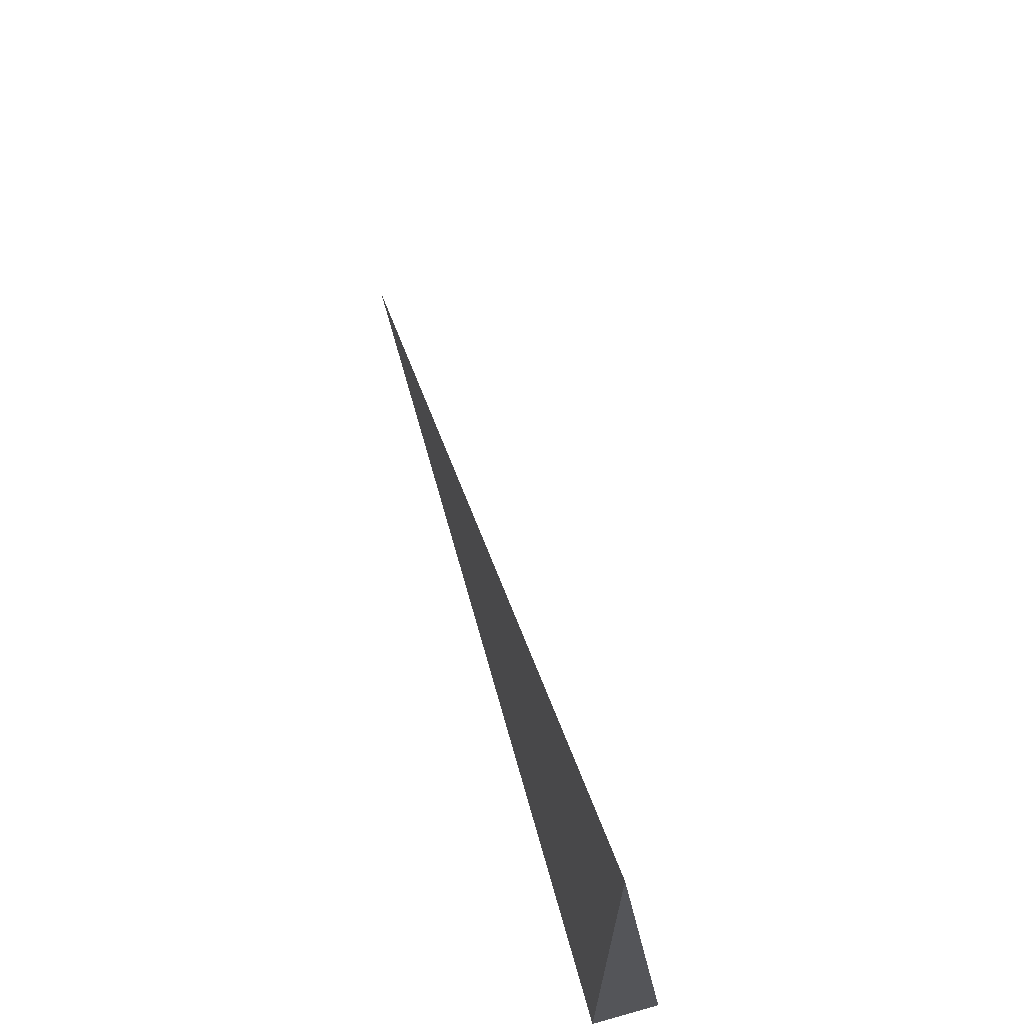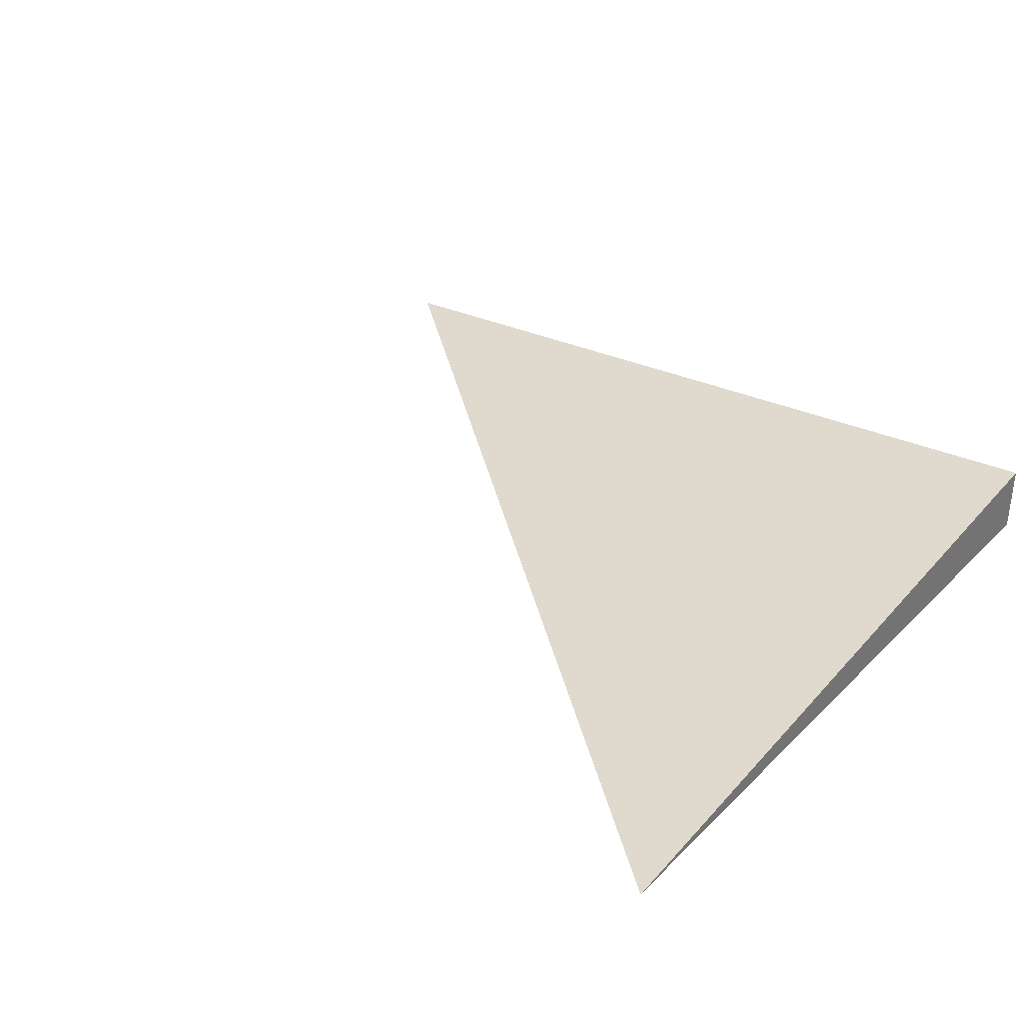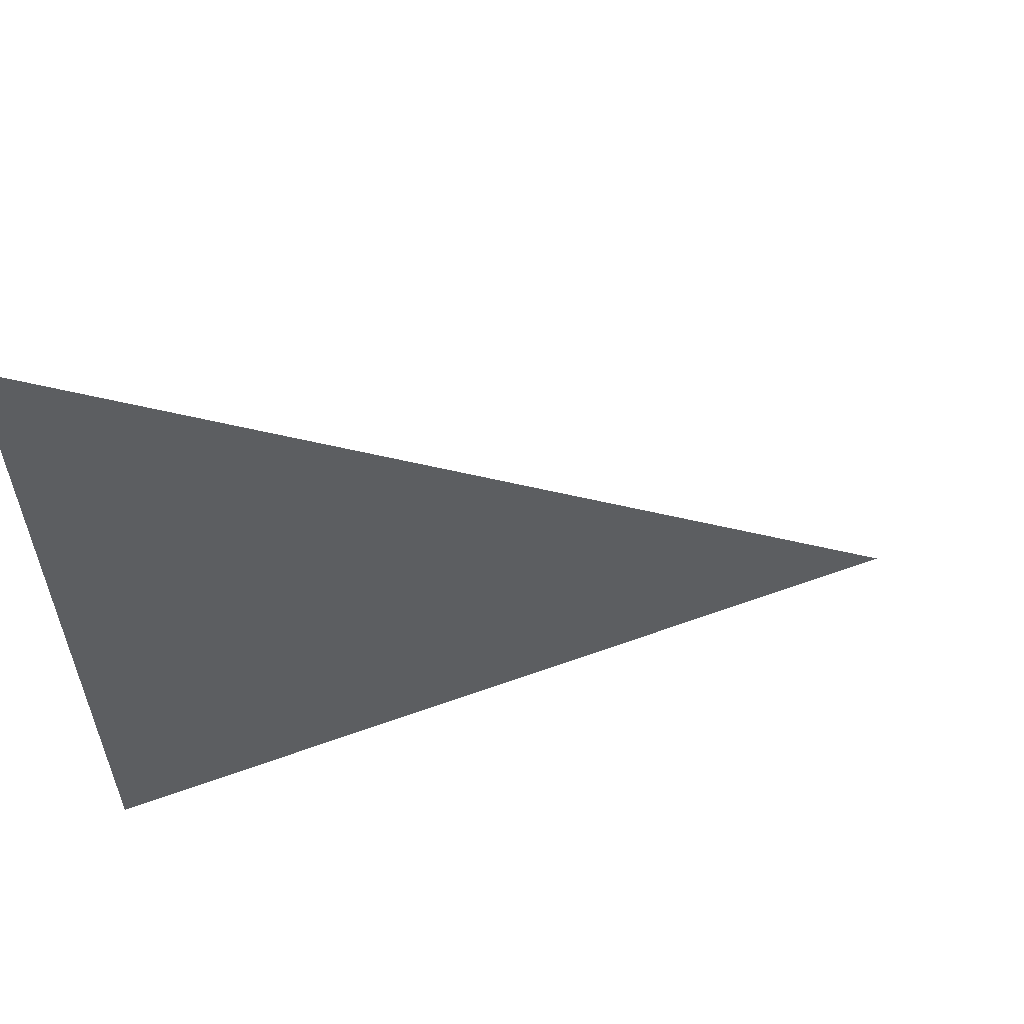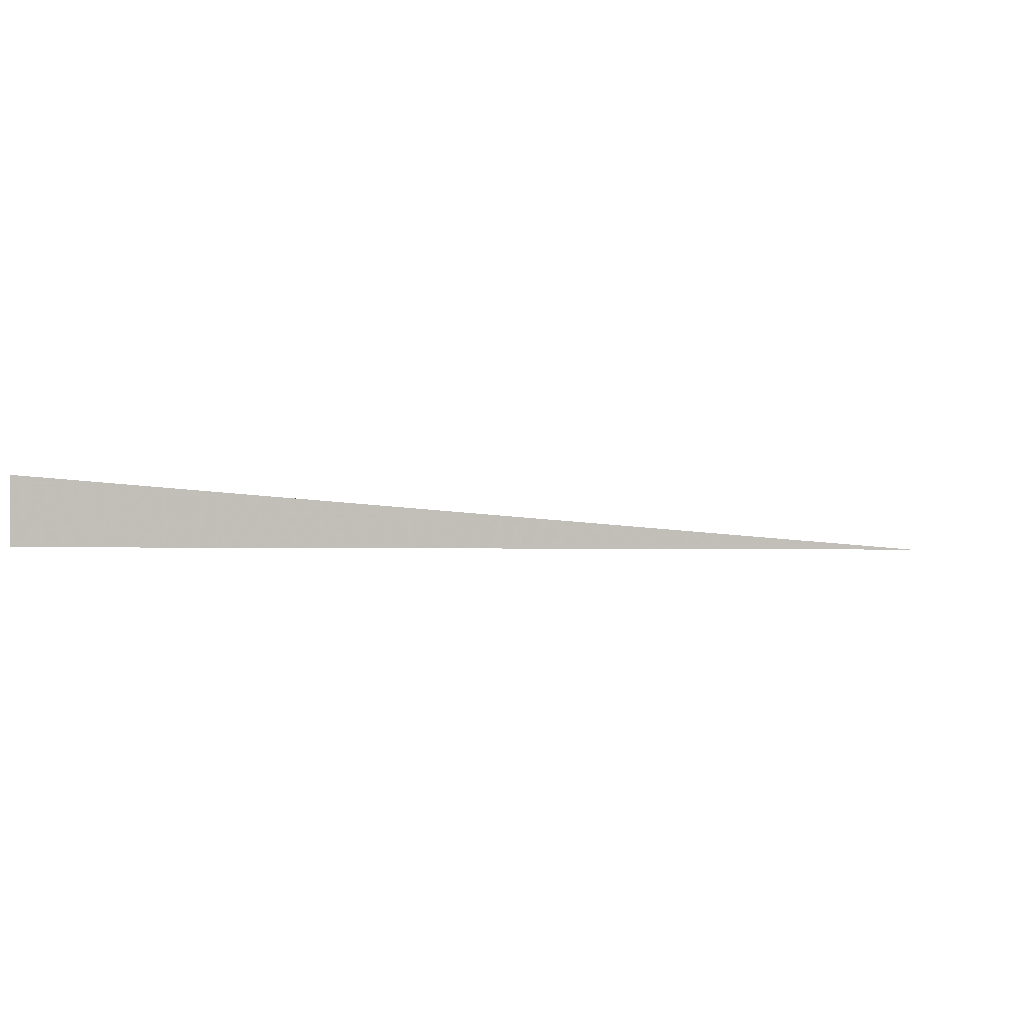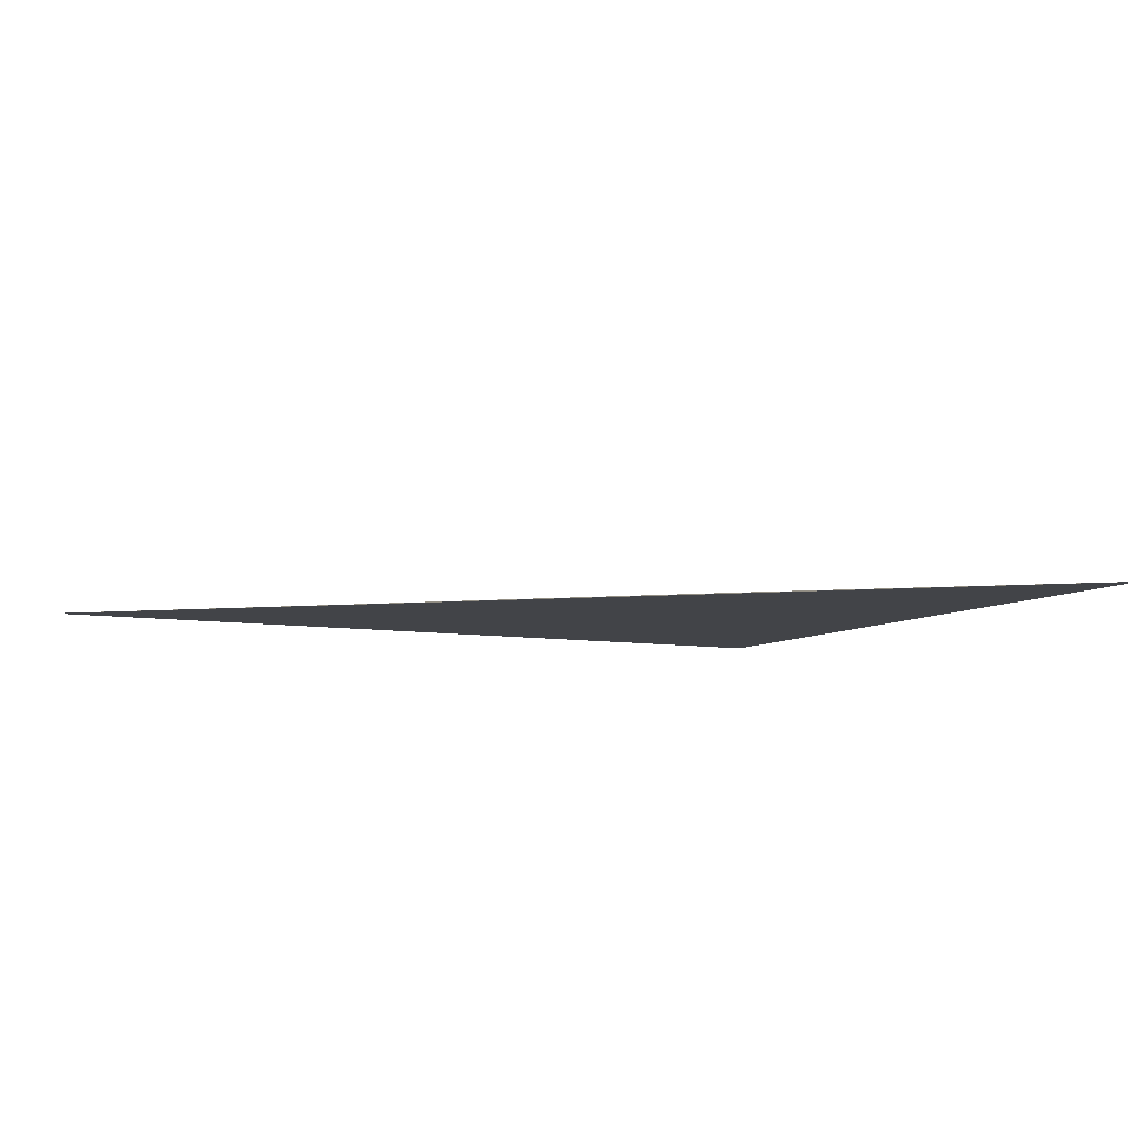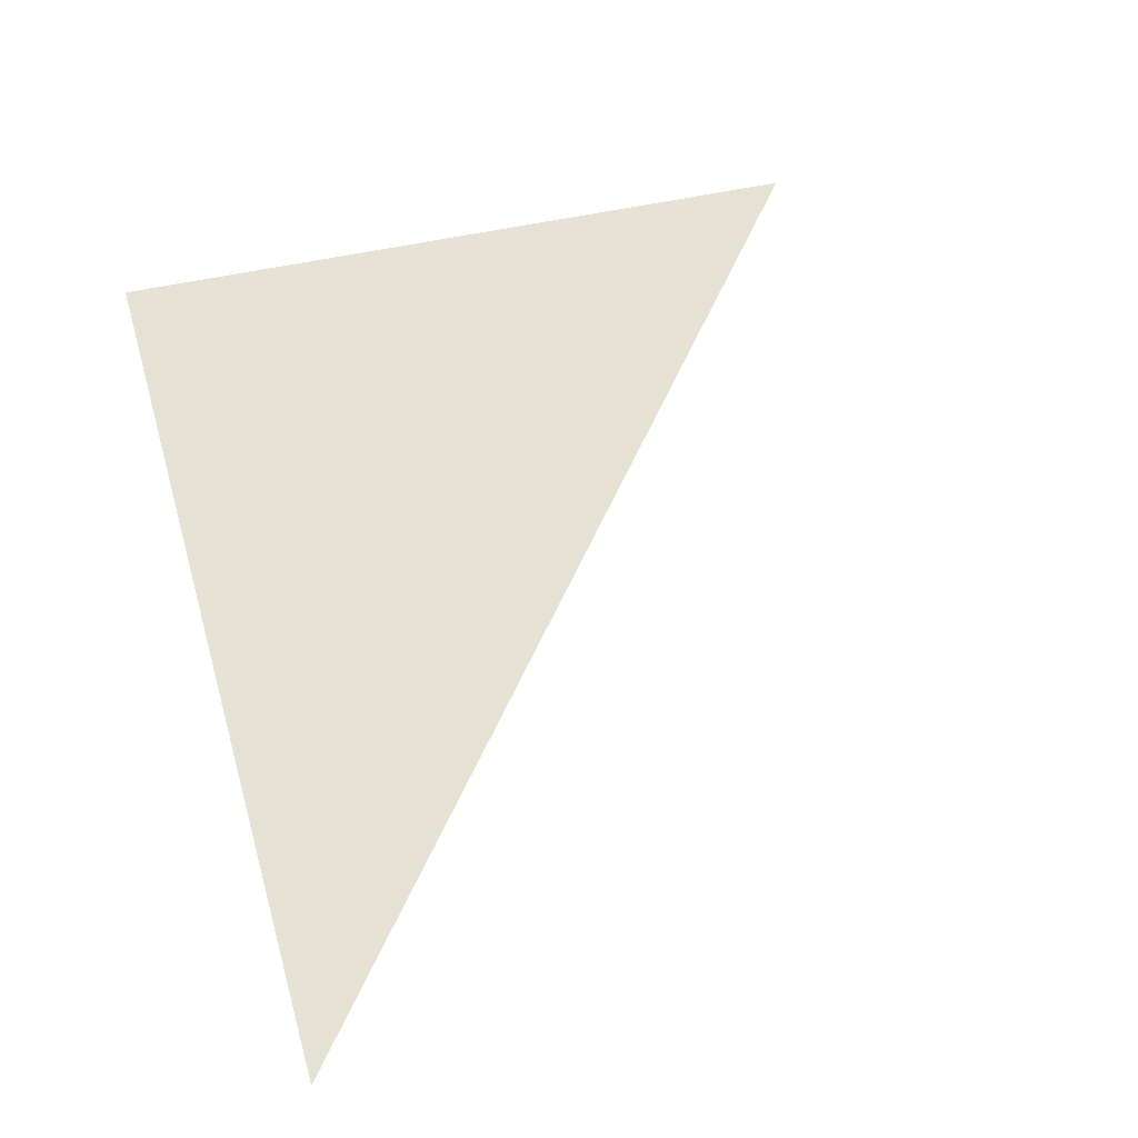
<metadata>
{"format":"obj","ext":"obj","renderer":"f3d","projection":"perspective","resolution":1024,"background":"white","views":[{"elev":69.6,"azim":-105.7,"up":"+Y"},{"elev":34.6,"azim":-142.2,"up":"+Z"},{"elev":60.3,"azim":-15.6,"up":"+Y"},{"elev":-0.2,"azim":10.3,"up":"+Z"},{"elev":-7.8,"azim":153.3,"up":"+Z"},{"elev":62.0,"azim":74.1,"up":"+Z"}]}
</metadata>
<code>
v -0.3205 -0.2731 -0.02625
v 0.9616 -0.2731 -0.02625
v -0.3205 0.8192 -0.02625
v -0.3205 -0.2731 0.07875
v -0.3205 0.2731 -0.02625
v 0.3205 0.2731 -0.02625
v 0.3205 -0.2731 -0.02625
v 0.3205 -0.2731 0.02625
v -0.3205 -0.2731 0.02625
v -0.3205 0.2731 0.02625
v -0.3205 -2.776e-17 -0.02625
v 0 -2.776e-17 -0.02625
v 0 -0.2731 -0.02625
v -0.3205 0.5462 -0.02625
v 0 0.5462 -0.02625
v 0 0.2731 -0.02625
v 0.6411 -2.776e-17 -0.02625
v 0.6411 -0.2731 -0.02625
v 0.3205 -2.776e-17 -0.02625
v 0 -0.2731 1.735e-18
v -0.3205 -0.2731 1.735e-18
v 0.6411 -0.2731 1.735e-18
v 0.3205 -0.2731 1.735e-18
v 0 -0.2731 0.0525
v -0.3205 -0.2731 0.0525
v 0 -0.2731 0.02625
v -0.3205 0.2731 1.735e-18
v -0.3205 0.5462 1.735e-18
v -0.3205 -2.776e-17 1.735e-18
v -0.3205 -2.776e-17 0.0525
v -0.3205 -2.776e-17 0.02625
v 0.3205 -2.776e-17 1.735e-18
v 0 0.2731 1.735e-18
v 0 -2.776e-17 0.02625
v -0.3205 -0.1365 -0.02625
v -0.1603 -0.1365 -0.02625
v -0.1603 -0.2731 -0.02625
v -0.3205 0.1365 -0.02625
v -0.1603 0.1365 -0.02625
v -0.1603 -2.776e-17 -0.02625
v 0.1603 -0.1365 -0.02625
v 0.1603 -0.2731 -0.02625
v 0 -0.1365 -0.02625
v -0.3205 0.4096 -0.02625
v -0.1603 0.4096 -0.02625
v -0.1603 0.2731 -0.02625
v -0.3205 0.6827 -0.02625
v -0.1603 0.6827 -0.02625
v -0.1603 0.5462 -0.02625
v 0.1603 0.4096 -0.02625
v 0.1603 0.2731 -0.02625
v 0 0.4096 -0.02625
v 0.4808 0.1365 -0.02625
v 0.4808 -2.776e-17 -0.02625
v 0.3205 0.1365 -0.02625
v 0.8014 -0.1365 -0.02625
v 0.8014 -0.2731 -0.02625
v 0.6411 -0.1365 -0.02625
v 0.4808 -0.2731 -0.02625
v 0.3205 -0.1365 -0.02625
v 0.4808 -0.1365 -0.02625
v 0 0.1365 -0.02625
v 0.1603 0.1365 -0.02625
v 0.1603 -2.776e-17 -0.02625
v -0.1603 -0.2731 -0.01312
v -0.3205 -0.2731 -0.01312
v 0.1603 -0.2731 -0.01312
v 0 -0.2731 -0.01312
v -0.1603 -0.2731 0.01312
v -0.3205 -0.2731 0.01312
v -0.1603 -0.2731 1.735e-18
v 0.4808 -0.2731 -0.01312
v 0.3205 -0.2731 -0.01312
v 0.8014 -0.2731 -0.01312
v 0.6411 -0.2731 -0.01312
v 0.4808 -0.2731 0.01312
v 0.3205 -0.2731 0.01312
v 0.4808 -0.2731 1.735e-18
v 0.1603 -0.2731 0.03937
v 0 -0.2731 0.03937
v 0.1603 -0.2731 0.02625
v -0.1603 -0.2731 0.06562
v -0.3205 -0.2731 0.06562
v -0.1603 -0.2731 0.0525
v -0.3205 -0.2731 0.03937
v -0.1603 -0.2731 0.02625
v -0.1603 -0.2731 0.03937
v 0.1603 -0.2731 1.735e-18
v 0.1603 -0.2731 0.01312
v 0 -0.2731 0.01312
v -0.3205 0.5462 -0.01312
v -0.3205 0.6827 -0.01312
v -0.3205 0.2731 -0.01312
v -0.3205 0.4096 -0.01312
v -0.3205 0.2731 0.01312
v -0.3205 0.4096 0.01312
v -0.3205 0.4096 1.735e-18
v -0.3205 -2.776e-17 -0.01312
v -0.3205 0.1365 -0.01312
v -0.3205 -0.1365 -0.01312
v -0.3205 -0.1365 0.01312
v -0.3205 -0.1365 1.735e-18
v -0.3205 -0.1365 0.03937
v -0.3205 -0.1365 0.02625
v -0.3205 -0.1365 0.06562
v -0.3205 -0.1365 0.0525
v -0.3205 0.1365 0.03937
v -0.3205 0.1365 0.02625
v -0.3205 -2.776e-17 0.03937
v -0.3205 0.1365 1.735e-18
v -0.3205 -2.776e-17 0.01312
v -0.3205 0.1365 0.01312
v 0.6411 -0.1365 -0.01312
v 0.3205 0.1365 -0.01312
v 0.4808 -2.776e-17 -0.01312
v 0.3205 -0.1365 0.01312
v 0.4808 -0.1365 1.735e-18
v 0 0.4096 -0.01312
v 0.1603 0.2731 -0.01312
v -0.1603 0.5462 -0.01312
v -0.1603 0.2731 0.01312
v -0.1603 0.4096 1.735e-18
v -0.1603 -2.776e-17 0.03937
v -0.1603 0.1365 0.02625
v -0.1603 -0.1365 0.0525
v 0.1603 -0.1365 0.02625
v 0 -0.1365 0.03937
v 0.1603 0.1365 1.735e-18
v 0 0.1365 0.01312
v 0.1603 -2.776e-17 0.01312
f 1 35 37
f 35 11 36
f 36 13 37
f 35 36 37
f 11 38 40
f 38 5 39
f 39 12 40
f 38 39 40
f 12 41 43
f 41 7 42
f 42 13 43
f 41 42 43
f 11 40 36
f 40 12 43
f 43 13 36
f 40 43 36
f 5 44 46
f 44 14 45
f 45 16 46
f 44 45 46
f 14 47 49
f 47 3 48
f 48 15 49
f 47 48 49
f 15 50 52
f 50 6 51
f 51 16 52
f 50 51 52
f 14 49 45
f 49 15 52
f 52 16 45
f 49 52 45
f 6 53 55
f 53 17 54
f 54 19 55
f 53 54 55
f 17 56 58
f 56 2 57
f 57 18 58
f 56 57 58
f 18 59 61
f 59 7 60
f 60 19 61
f 59 60 61
f 17 58 54
f 58 18 61
f 61 19 54
f 58 61 54
f 5 46 39
f 46 16 62
f 62 12 39
f 46 62 39
f 16 51 63
f 51 6 55
f 55 19 63
f 51 55 63
f 19 60 64
f 60 7 41
f 41 12 64
f 60 41 64
f 16 63 62
f 63 19 64
f 64 12 62
f 63 64 62
f 1 37 66
f 37 13 65
f 65 21 66
f 37 65 66
f 13 42 68
f 42 7 67
f 67 20 68
f 42 67 68
f 20 69 71
f 69 9 70
f 70 21 71
f 69 70 71
f 13 68 65
f 68 20 71
f 71 21 65
f 68 71 65
f 7 59 73
f 59 18 72
f 72 23 73
f 59 72 73
f 18 57 75
f 57 2 74
f 74 22 75
f 57 74 75
f 22 76 78
f 76 8 77
f 77 23 78
f 76 77 78
f 18 75 72
f 75 22 78
f 78 23 72
f 75 78 72
f 8 79 81
f 79 24 80
f 80 26 81
f 79 80 81
f 24 82 84
f 82 4 83
f 83 25 84
f 82 83 84
f 25 85 87
f 85 9 86
f 86 26 87
f 85 86 87
f 24 84 80
f 84 25 87
f 87 26 80
f 84 87 80
f 7 73 67
f 73 23 88
f 88 20 67
f 73 88 67
f 23 77 89
f 77 8 81
f 81 26 89
f 77 81 89
f 26 86 90
f 86 9 69
f 69 20 90
f 86 69 90
f 23 89 88
f 89 26 90
f 90 20 88
f 89 90 88
f 3 47 92
f 47 14 91
f 91 28 92
f 47 91 92
f 14 44 94
f 44 5 93
f 93 27 94
f 44 93 94
f 27 95 97
f 95 10 96
f 96 28 97
f 95 96 97
f 14 94 91
f 94 27 97
f 97 28 91
f 94 97 91
f 5 38 99
f 38 11 98
f 98 29 99
f 38 98 99
f 11 35 100
f 35 1 66
f 66 21 100
f 35 66 100
f 21 70 102
f 70 9 101
f 101 29 102
f 70 101 102
f 11 100 98
f 100 21 102
f 102 29 98
f 100 102 98
f 9 85 104
f 85 25 103
f 103 31 104
f 85 103 104
f 25 83 106
f 83 4 105
f 105 30 106
f 83 105 106
f 30 107 109
f 107 10 108
f 108 31 109
f 107 108 109
f 25 106 103
f 106 30 109
f 109 31 103
f 106 109 103
f 5 99 93
f 99 29 110
f 110 27 93
f 99 110 93
f 29 101 111
f 101 9 104
f 104 31 111
f 101 104 111
f 31 108 112
f 108 10 95
f 95 27 112
f 108 95 112
f 29 111 110
f 111 31 112
f 112 27 110
f 111 112 110
f 2 56 74
f 56 17 113
f 113 22 74
f 56 113 74
f 17 53 115
f 53 6 114
f 114 32 115
f 53 114 115
f 32 116 117
f 116 8 76
f 76 22 117
f 116 76 117
f 17 115 113
f 115 32 117
f 117 22 113
f 115 117 113
f 6 50 119
f 50 15 118
f 118 33 119
f 50 118 119
f 15 48 120
f 48 3 92
f 92 28 120
f 48 92 120
f 28 96 122
f 96 10 121
f 121 33 122
f 96 121 122
f 15 120 118
f 120 28 122
f 122 33 118
f 120 122 118
f 10 107 124
f 107 30 123
f 123 34 124
f 107 123 124
f 30 105 125
f 105 4 82
f 82 24 125
f 105 82 125
f 24 79 127
f 79 8 126
f 126 34 127
f 79 126 127
f 30 125 123
f 125 24 127
f 127 34 123
f 125 127 123
f 6 119 114
f 119 33 128
f 128 32 114
f 119 128 114
f 33 121 129
f 121 10 124
f 124 34 129
f 121 124 129
f 34 126 130
f 126 8 116
f 116 32 130
f 126 116 130
f 33 129 128
f 129 34 130
f 130 32 128
f 129 130 128

</code>
